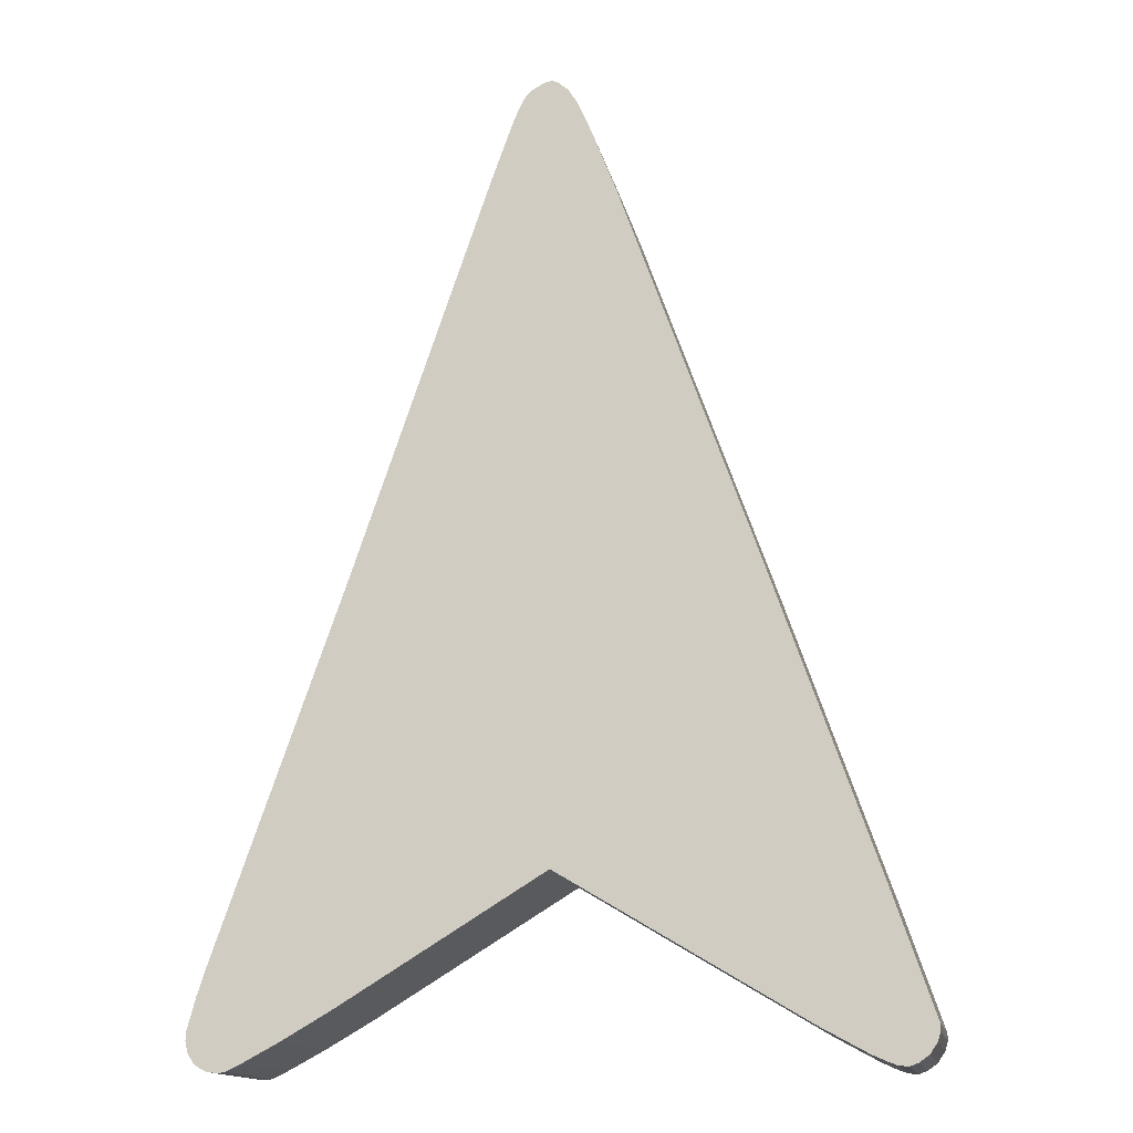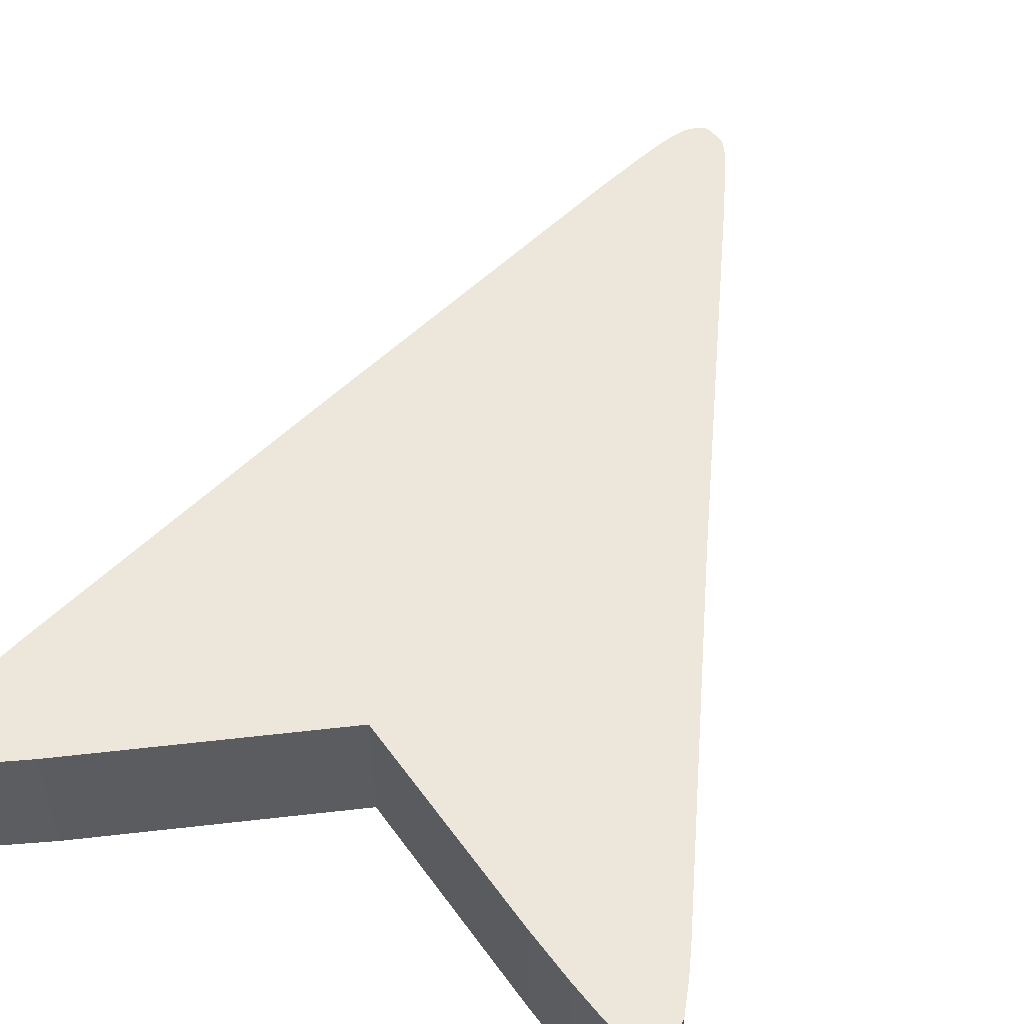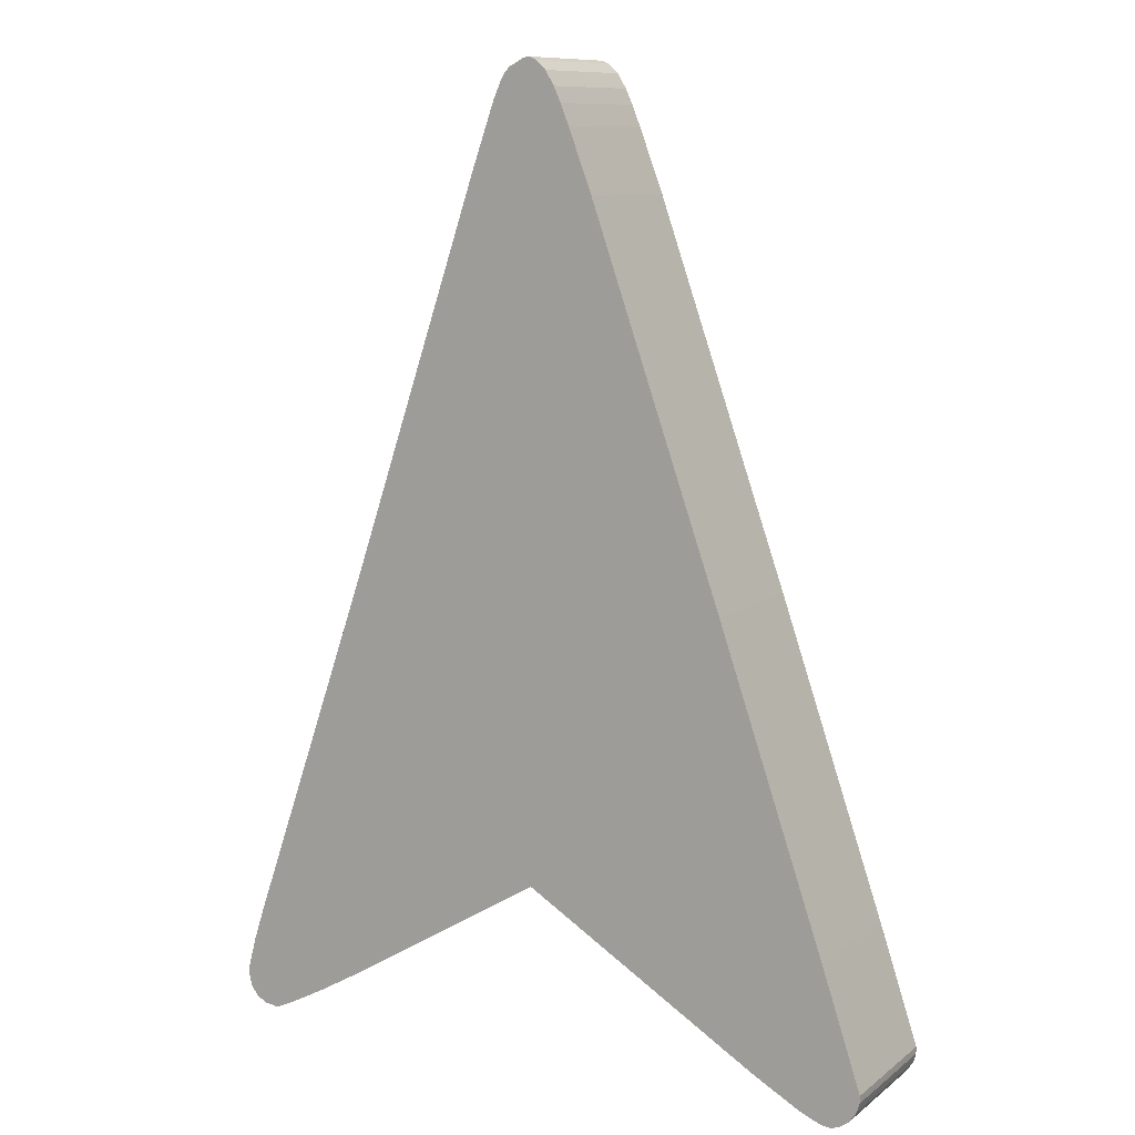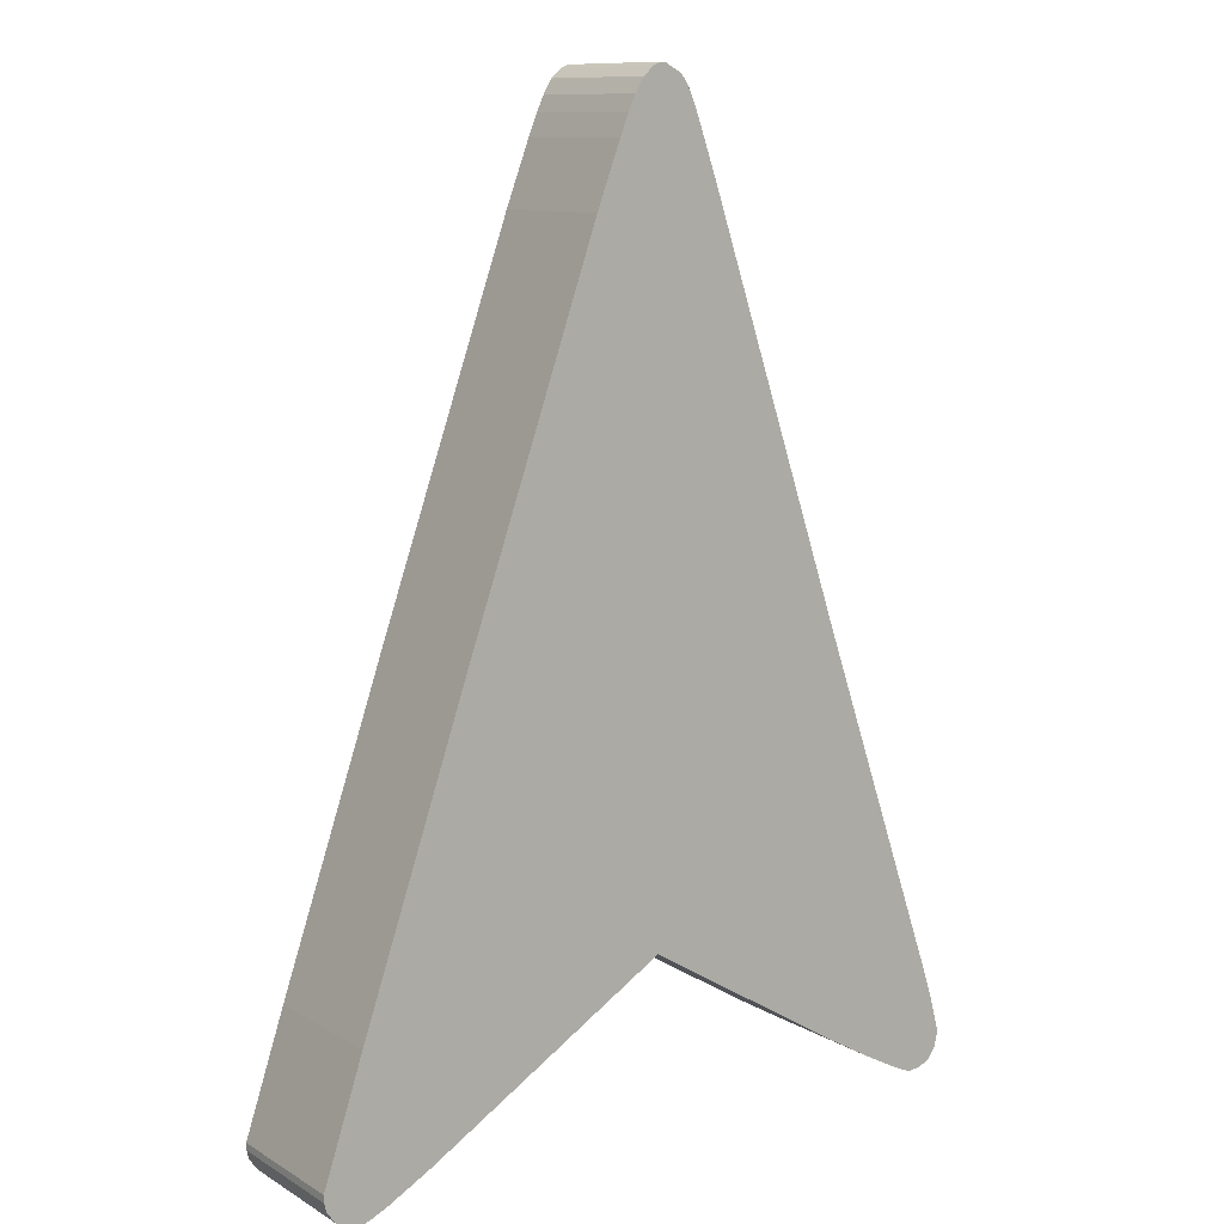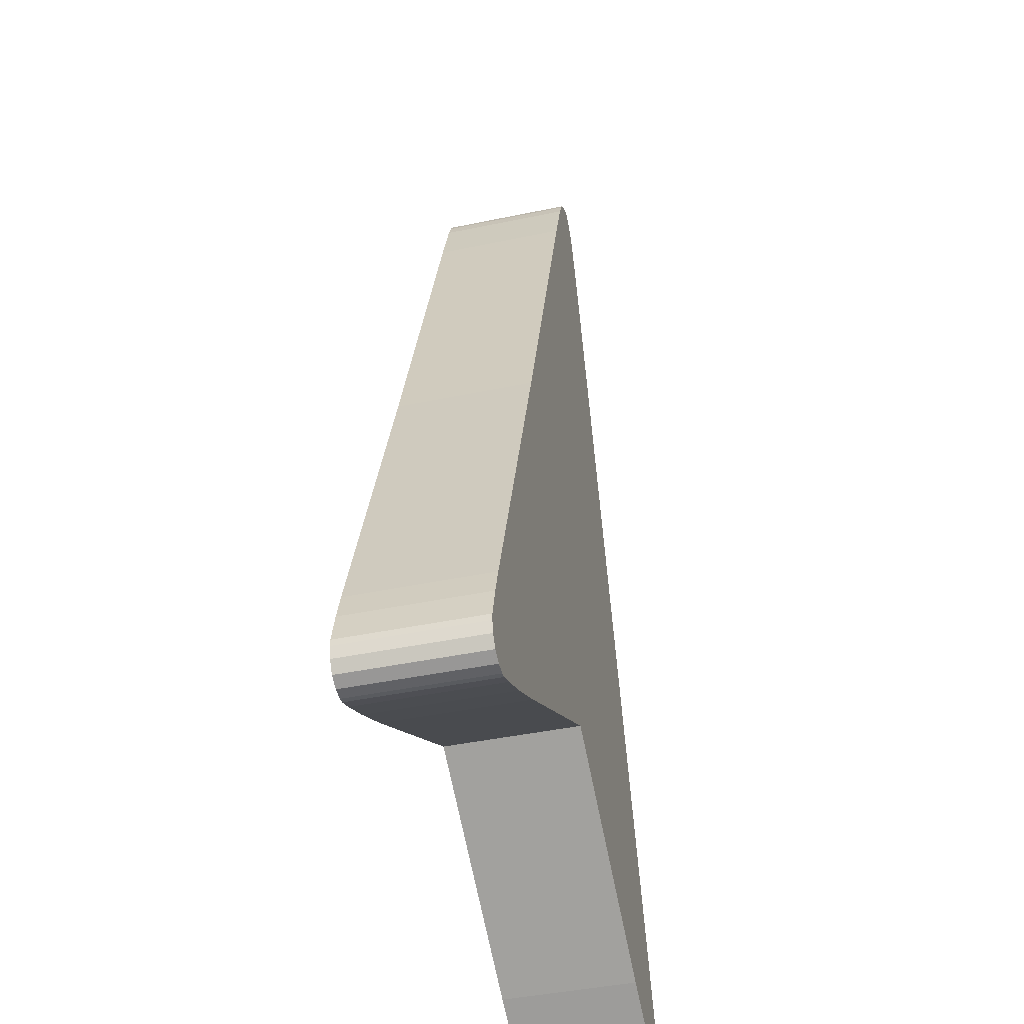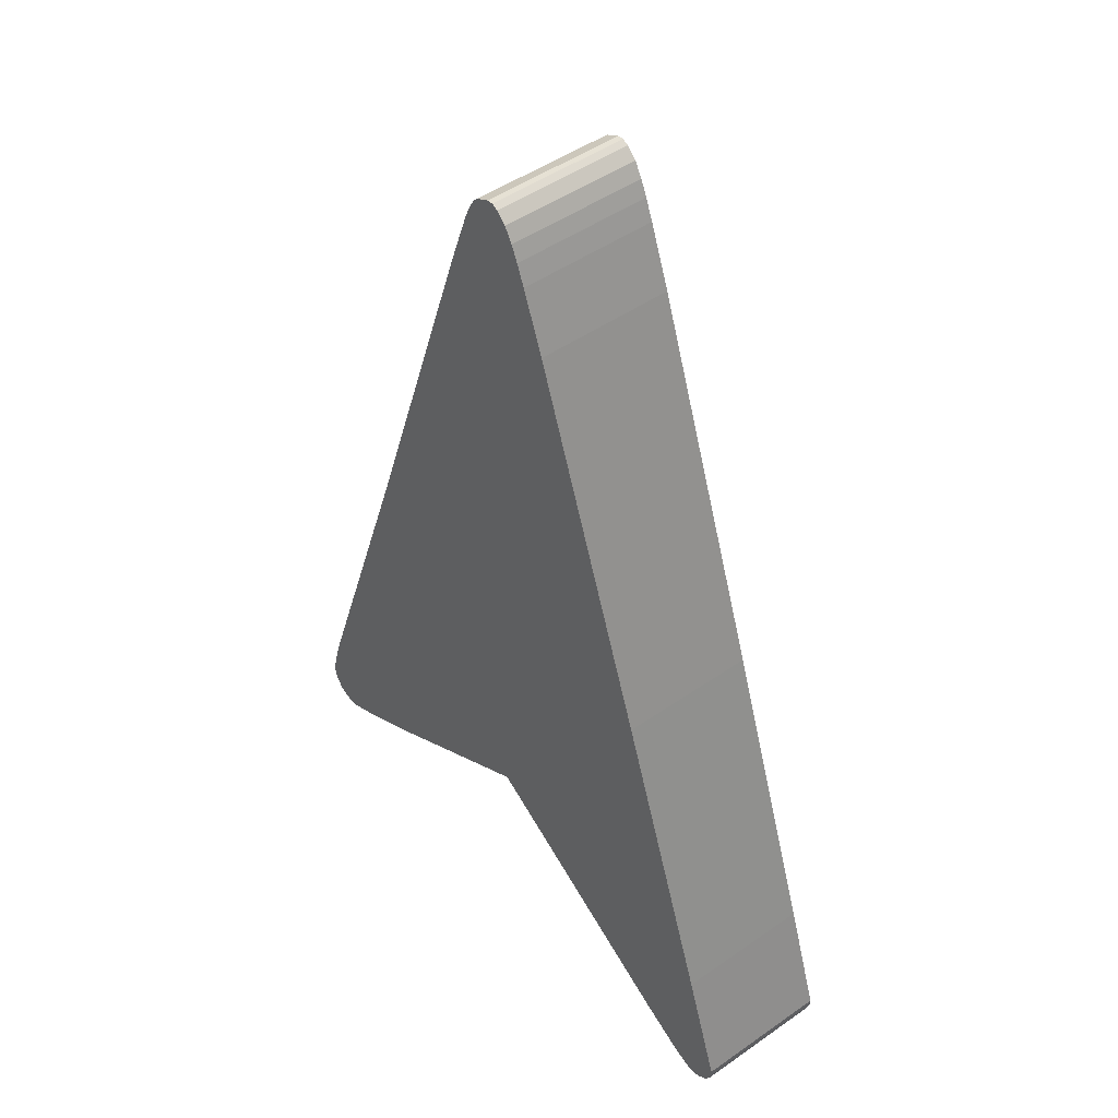
<metadata>
{"format":"obj","ext":"obj","renderer":"f3d","projection":"perspective","resolution":1024,"background":"white","views":[{"elev":-14.9,"azim":-168.6,"up":"+Y"},{"elev":52.9,"azim":23.9,"up":"+Z"},{"elev":10.2,"azim":-150.3,"up":"+Y"},{"elev":10.8,"azim":-35.6,"up":"+Y"},{"elev":-43.4,"azim":103.9,"up":"+Y"},{"elev":48.1,"azim":-128.0,"up":"+Y"}]}
</metadata>
<code>
o icon_positionArrow.001_icon_positionArrow
v -0.1516 -0.191 -0
v -0.1516 -0.1941 -0
v -0.1505 -0.1982 -0
v -0.1354 -0.2067 -0
v -0.1474 -0.2027 -0
v -0.131 -0.2051 -0
v -0.125 -0.2024 -0
v -0.1054 -0.1916 -0
v -0.1343 -0.1394 -0
v 0.1404 -0.164 -0
v 0.08495 -0.006133 -0
v 0.08675 -0.1823 -0
v 0.007946 0.2091 0
v -0.00873 0.2076 0
v 0.009907 0.2071 0
v -0.001373 0.2129 0
v -0.004153 0.2116 0
v 0.001406 0.2125 0
v 0.0122 0.2032 0
v -0.01249 0.2014 0
v 0.0153 0.1963 0
v -0.0156 0.1946 0
v -0.01936 0.1855 0
v 0.02527 0.1685 0
v -0.02966 0.1585 0
v -0.08769 -0.005038 -0
v 0.1446 -0.177 -0
v 0.1083 -0.1947 -0
v 0.1484 -0.191 -0
v 0.1242 -0.2031 -0
v 0.1312 -0.2064 -0
v 0.1484 -0.194 -0
v 0.1389 -0.2064 -0
v 0.1472 -0.1991 -0
v 0.144 -0.2038 -0
v 0.134 -0.2069 -0
v -0.000883 -0.129 -0
v -0.1431 -0.2058 -0
v -0.1395 -0.2071 -0
v -0.1505 -0.1982 -0.06
v -0.1516 -0.1941 -0.06
v -0.1516 -0.191 -0.06
v -0.1474 -0.2027 -0.06
v -0.1354 -0.2067 -0.06
v -0.131 -0.2051 -0.06
v -0.1343 -0.1394 -0.06
v -0.1054 -0.1916 -0.06
v -0.125 -0.2024 -0.06
v 0.08675 -0.1823 -0.06
v 0.08495 -0.006133 -0.06
v 0.1404 -0.164 -0.06
v 0.009907 0.2071 -0.06
v -0.00873 0.2076 -0.06
v 0.007946 0.2091 -0.06
v 0.001406 0.2125 -0.06
v -0.004153 0.2116 -0.06
v -0.001373 0.2129 -0.06
v 0.0122 0.2032 -0.06
v -0.01249 0.2014 -0.06
v 0.0153 0.1963 -0.06
v -0.0156 0.1946 -0.06
v -0.01936 0.1855 -0.06
v 0.02527 0.1685 -0.06
v -0.02966 0.1585 -0.06
v -0.08769 -0.005038 -0.06
v 0.1083 -0.1947 -0.06
v 0.1446 -0.177 -0.06
v 0.1312 -0.2064 -0.06
v 0.1242 -0.2031 -0.06
v 0.1484 -0.191 -0.06
v 0.1472 -0.1991 -0.06
v 0.1389 -0.2064 -0.06
v 0.1484 -0.194 -0.06
v 0.144 -0.2038 -0.06
v 0.134 -0.2069 -0.06
v -0.000883 -0.129 -0.06
v -0.1431 -0.2058 -0.06
v -0.1395 -0.2071 -0.06
f 1 2 3
f 4 1 5
f 1 3 5
f 4 6 1
f 7 8 9
f 10 11 12
f 13 14 15
f 16 17 18
f 18 17 13
f 13 17 14
f 15 14 19
f 19 14 20
f 21 19 20
f 22 21 20
f 22 23 21
f 21 23 24
f 24 23 25
f 11 24 25
f 26 11 25
f 27 10 28
f 29 30 31
f 32 33 34
f 34 33 35
f 32 29 33
f 33 29 36
f 36 29 31
f 29 27 30
f 9 8 37
f 30 27 28
f 28 10 12
f 12 11 37
f 9 37 26
f 37 11 26
f 7 9 1
f 6 7 1
f 4 5 38
f 39 4 38
f 40 41 42
f 43 42 44
f 43 40 42
f 42 45 44
f 46 47 48
f 49 50 51
f 52 53 54
f 55 56 57
f 54 56 55
f 53 56 54
f 58 53 52
f 59 53 58
f 59 58 60
f 59 60 61
f 60 62 61
f 63 62 60
f 64 62 63
f 64 63 50
f 64 50 65
f 66 51 67
f 68 69 70
f 71 72 73
f 74 72 71
f 72 70 73
f 75 70 72
f 68 70 75
f 69 67 70
f 76 47 46
f 66 67 69
f 49 51 66
f 76 50 49
f 65 76 46
f 65 50 76
f 42 46 48
f 42 48 45
f 77 43 44
f 77 44 78
f 5 77 38
f 5 43 77
f 3 43 5
f 3 40 43
f 2 40 3
f 2 41 40
f 1 41 2
f 1 42 41
f 9 42 1
f 9 46 42
f 26 46 9
f 26 65 46
f 25 65 26
f 25 64 65
f 23 64 25
f 23 62 64
f 22 62 23
f 22 61 62
f 20 61 22
f 20 59 61
f 14 59 20
f 14 53 59
f 17 53 14
f 17 56 53
f 16 56 17
f 16 57 56
f 18 57 16
f 18 55 57
f 13 55 18
f 13 54 55
f 15 54 13
f 15 52 54
f 19 52 15
f 19 58 52
f 21 58 19
f 21 60 58
f 24 60 21
f 24 63 60
f 11 63 24
f 11 50 63
f 10 50 11
f 10 51 50
f 27 51 10
f 27 67 51
f 29 67 27
f 29 70 67
f 32 70 29
f 32 73 70
f 34 73 32
f 34 71 73
f 35 71 34
f 35 74 71
f 33 74 35
f 33 72 74
f 36 72 33
f 36 75 72
f 31 75 36
f 31 68 75
f 30 68 31
f 30 69 68
f 28 69 30
f 28 66 69
f 12 66 28
f 12 49 66
f 37 49 12
f 37 76 49
f 8 76 37
f 8 47 76
f 7 47 8
f 7 48 47
f 6 48 7
f 6 45 48
f 4 45 6
f 4 44 45
f 39 44 4
f 39 78 44
f 38 78 39
f 38 77 78

</code>
